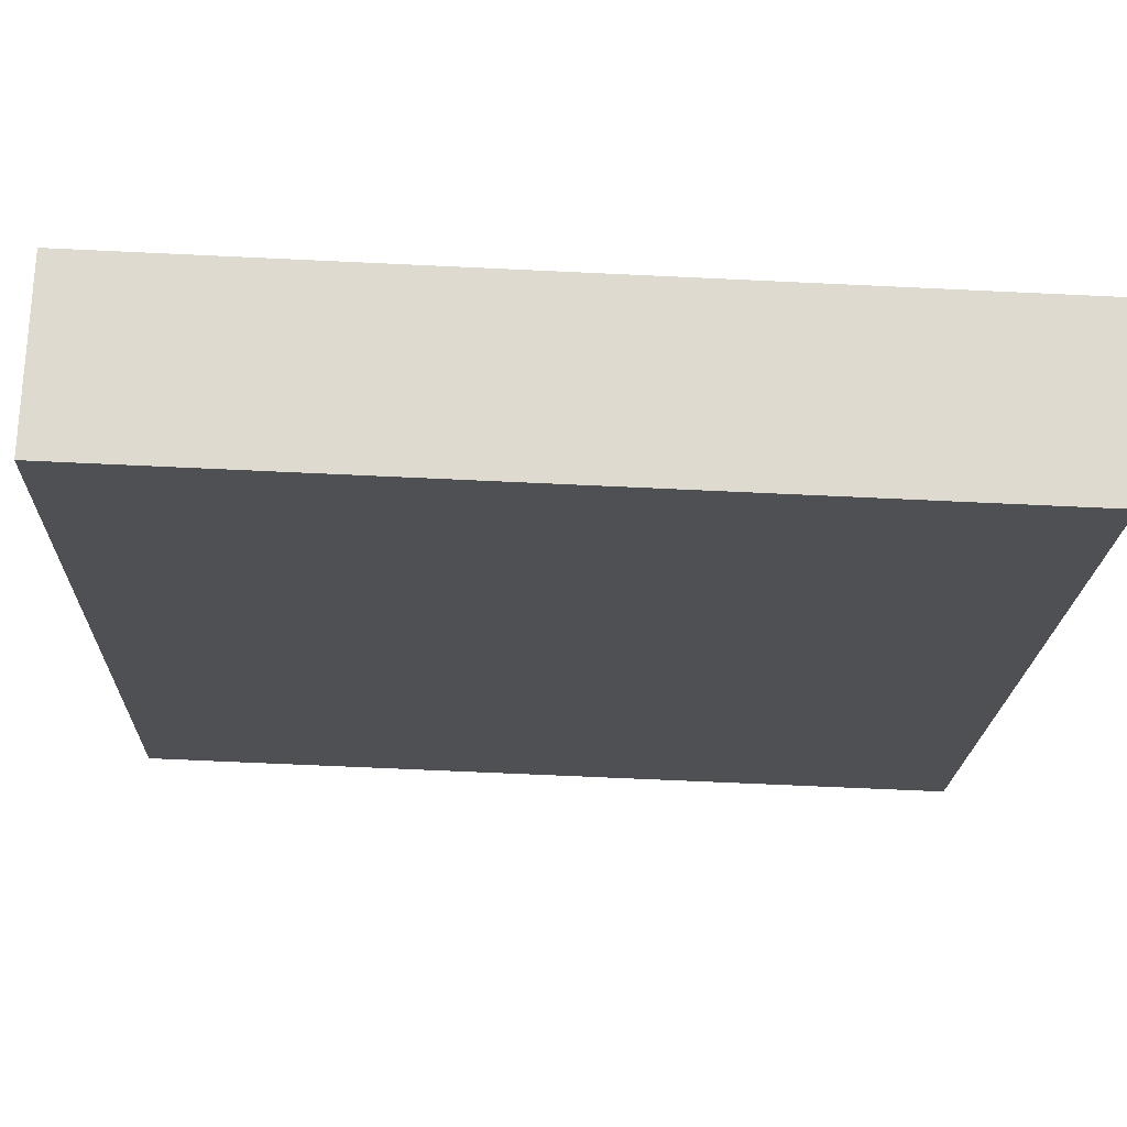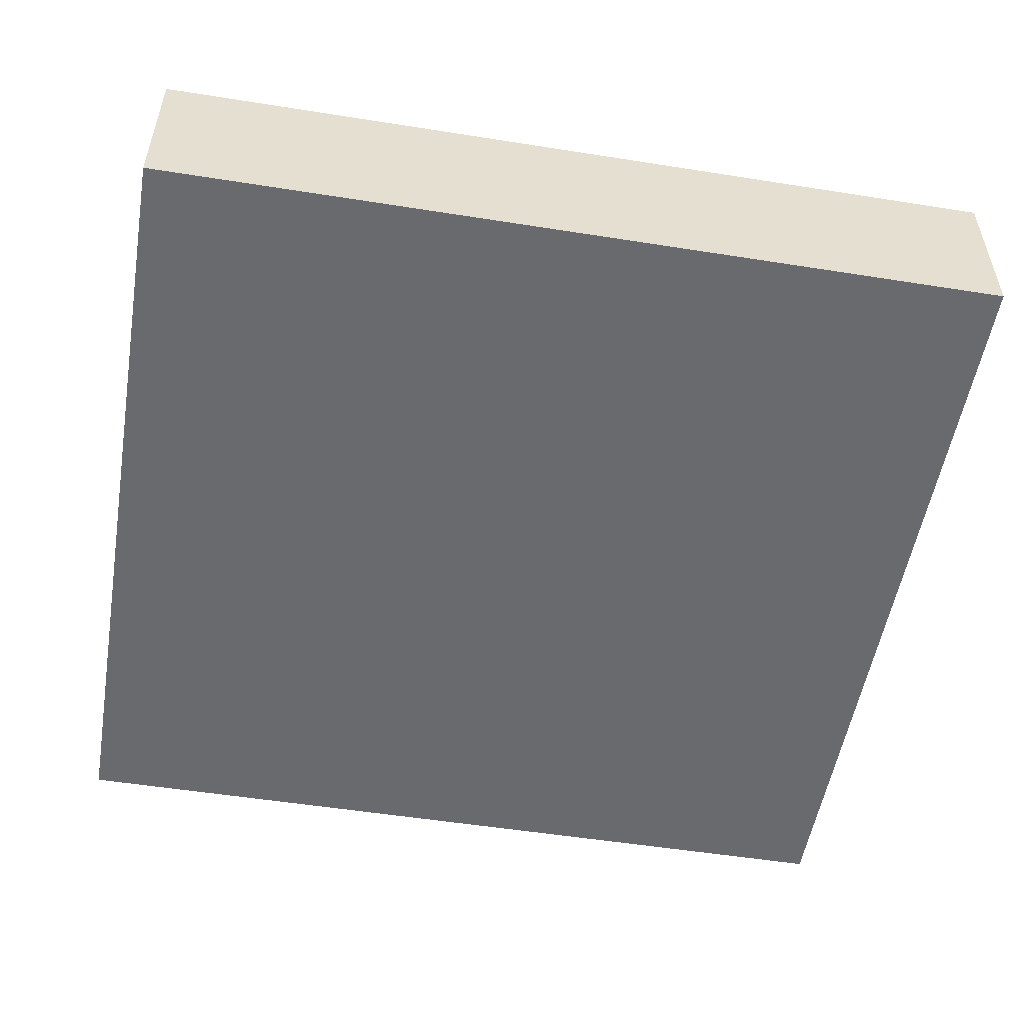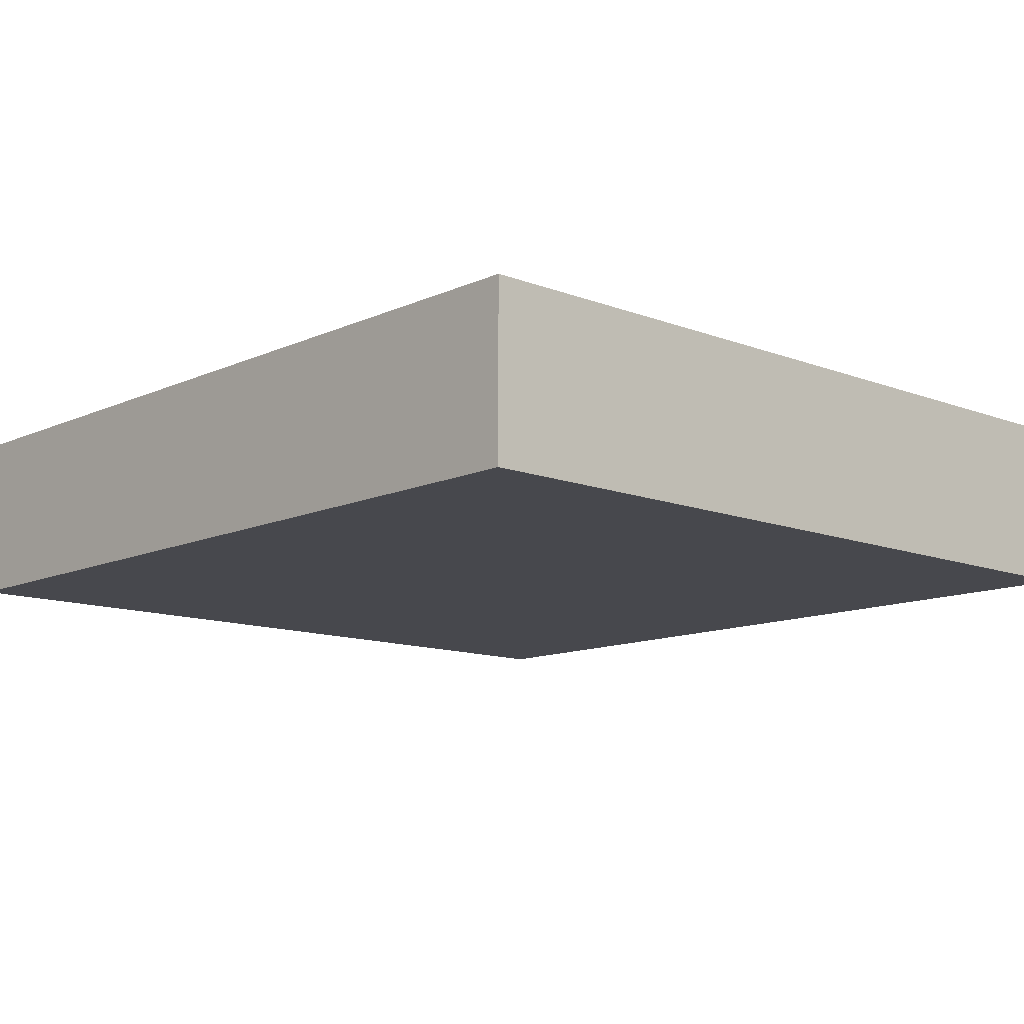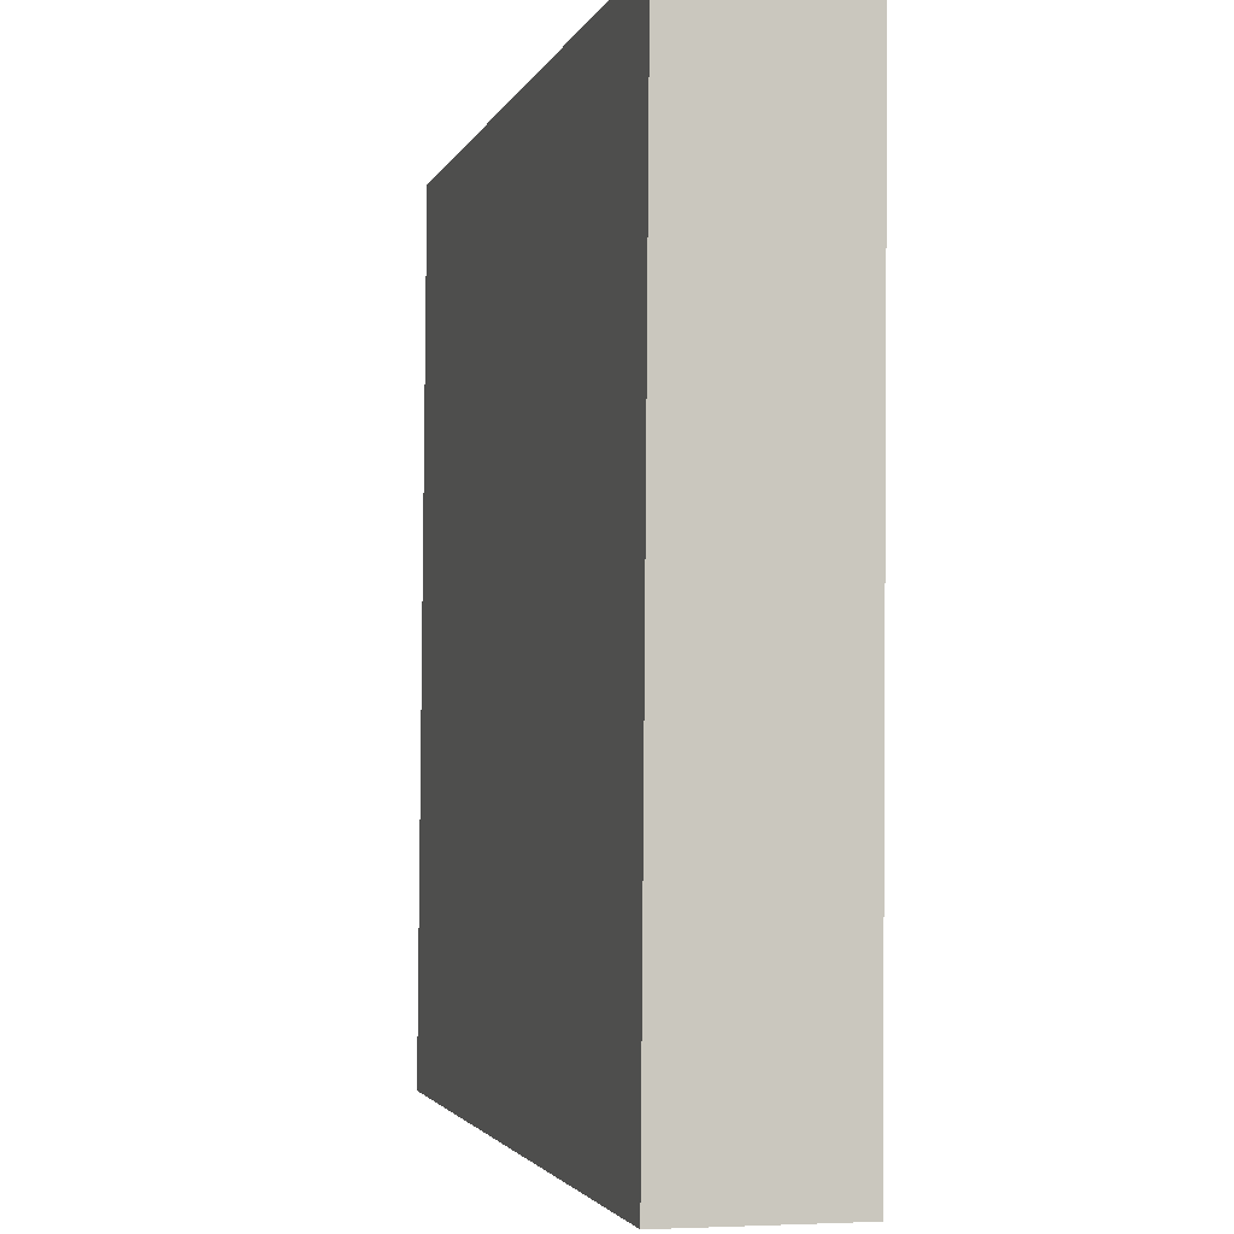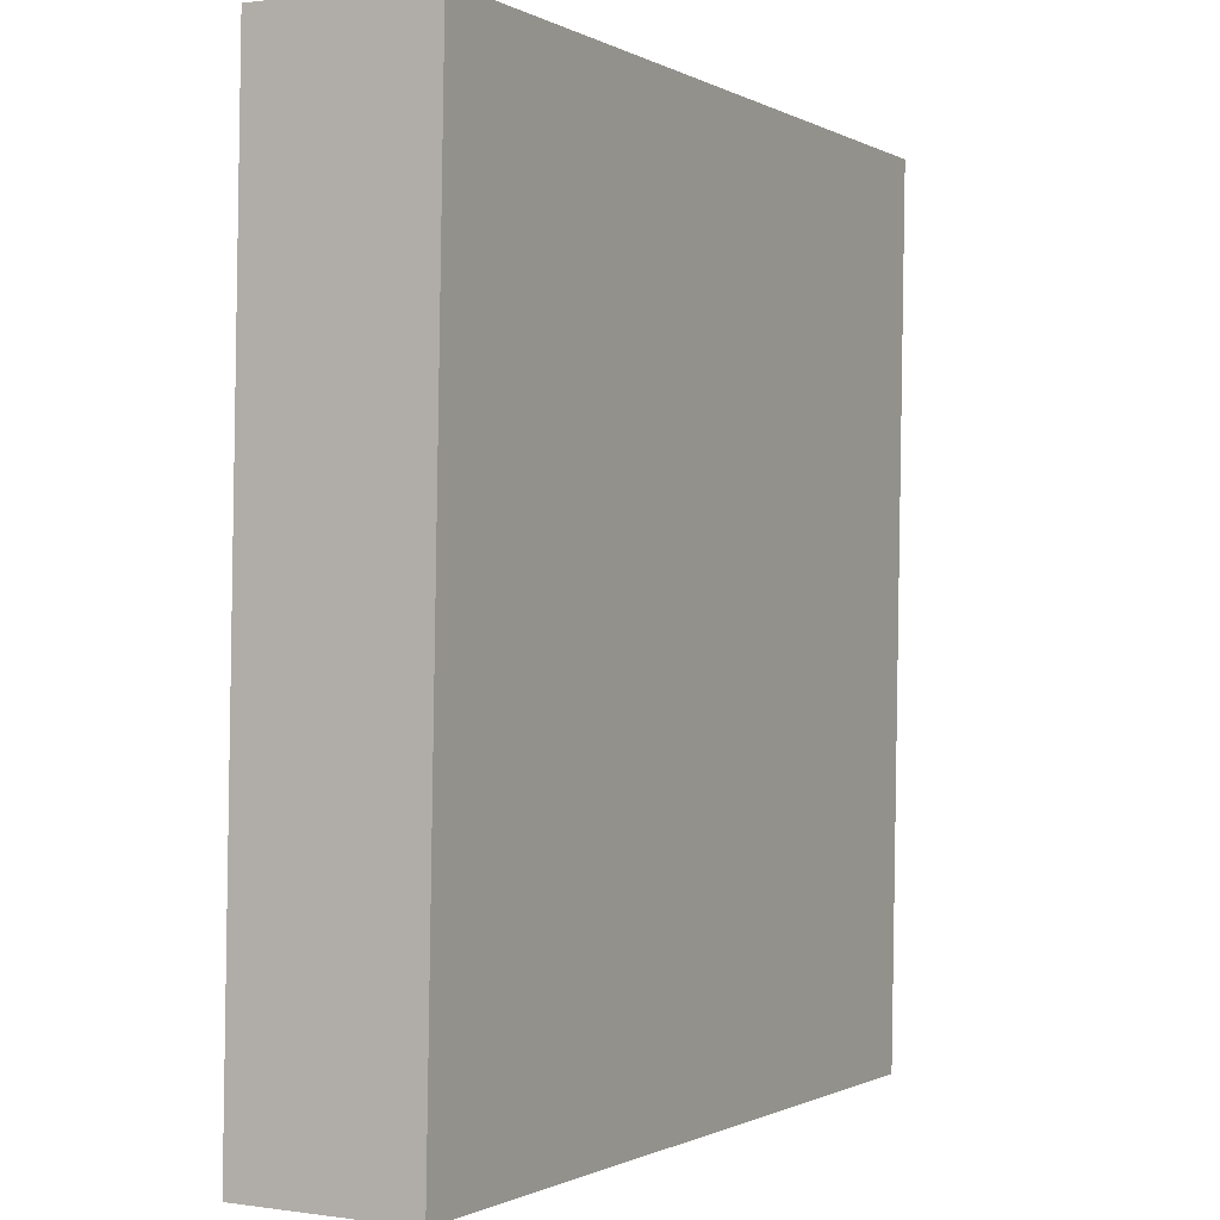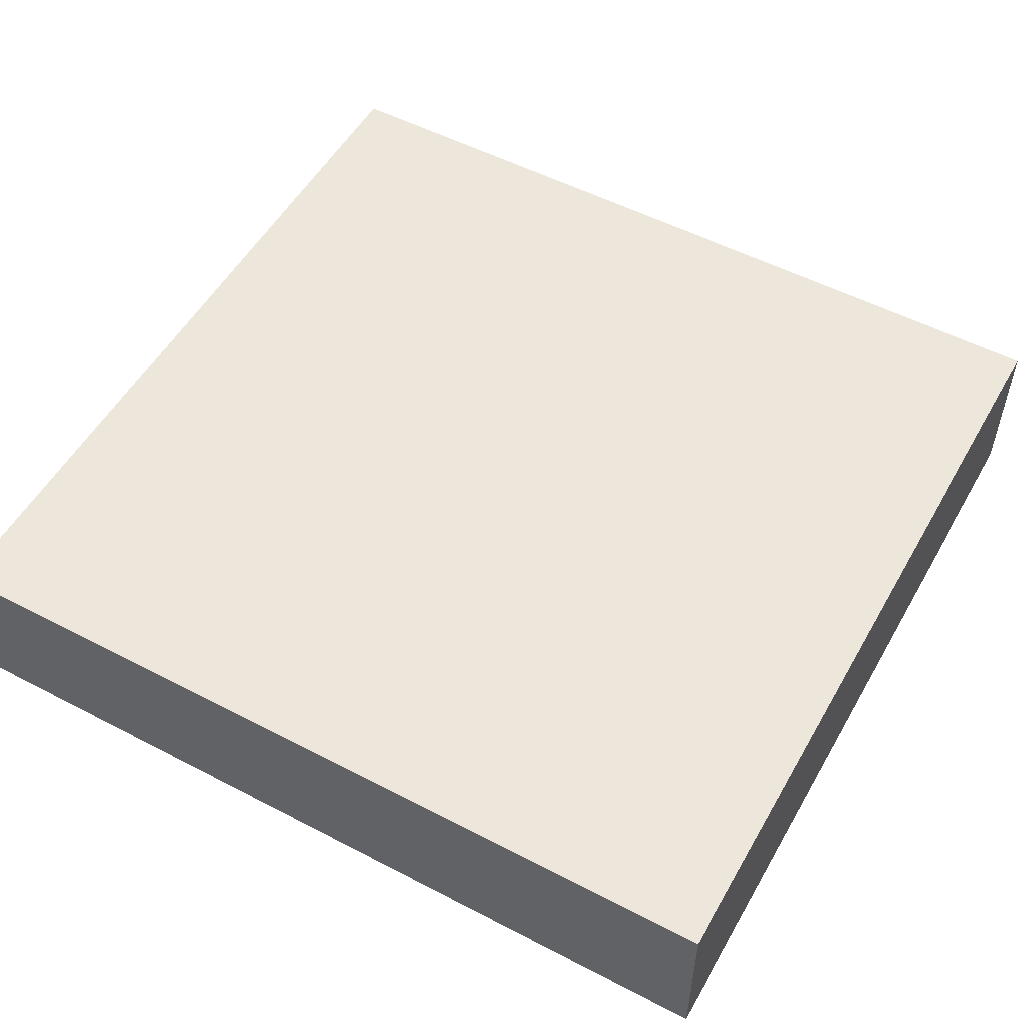
<metadata>
{"format":"obj","ext":"obj","renderer":"f3d","projection":"perspective","resolution":1024,"background":"white","views":[{"elev":71.1,"azim":2.0,"up":"+Z"},{"elev":-53.0,"azim":82.2,"up":"+Y"},{"elev":-11.8,"azim":139.1,"up":"+Y"},{"elev":-4.5,"azim":75.7,"up":"+Z"},{"elev":1.3,"azim":-61.7,"up":"+Z"},{"elev":53.2,"azim":-59.0,"up":"+Y"}]}
</metadata>
<code>
v  0.09 0.558 2.8
v  2.69 0.558 -0.086
v  0 0.558 3.417e-17
v  2.78 0.558 2.714
v  2.69 5.266e-18 -0.086
v  0 0 0
v  0.09 -1.715e-16 2.8
v  2.78 -1.662e-16 2.714
g defaultobject
f 1 2 3
f 2 1 4
f 5 3 2
f 3 5 6
f 6 1 3
f 1 6 7
f 7 4 1
f 4 7 8
f 8 2 4
f 2 8 5
f 5 7 6
f 7 5 8

</code>
